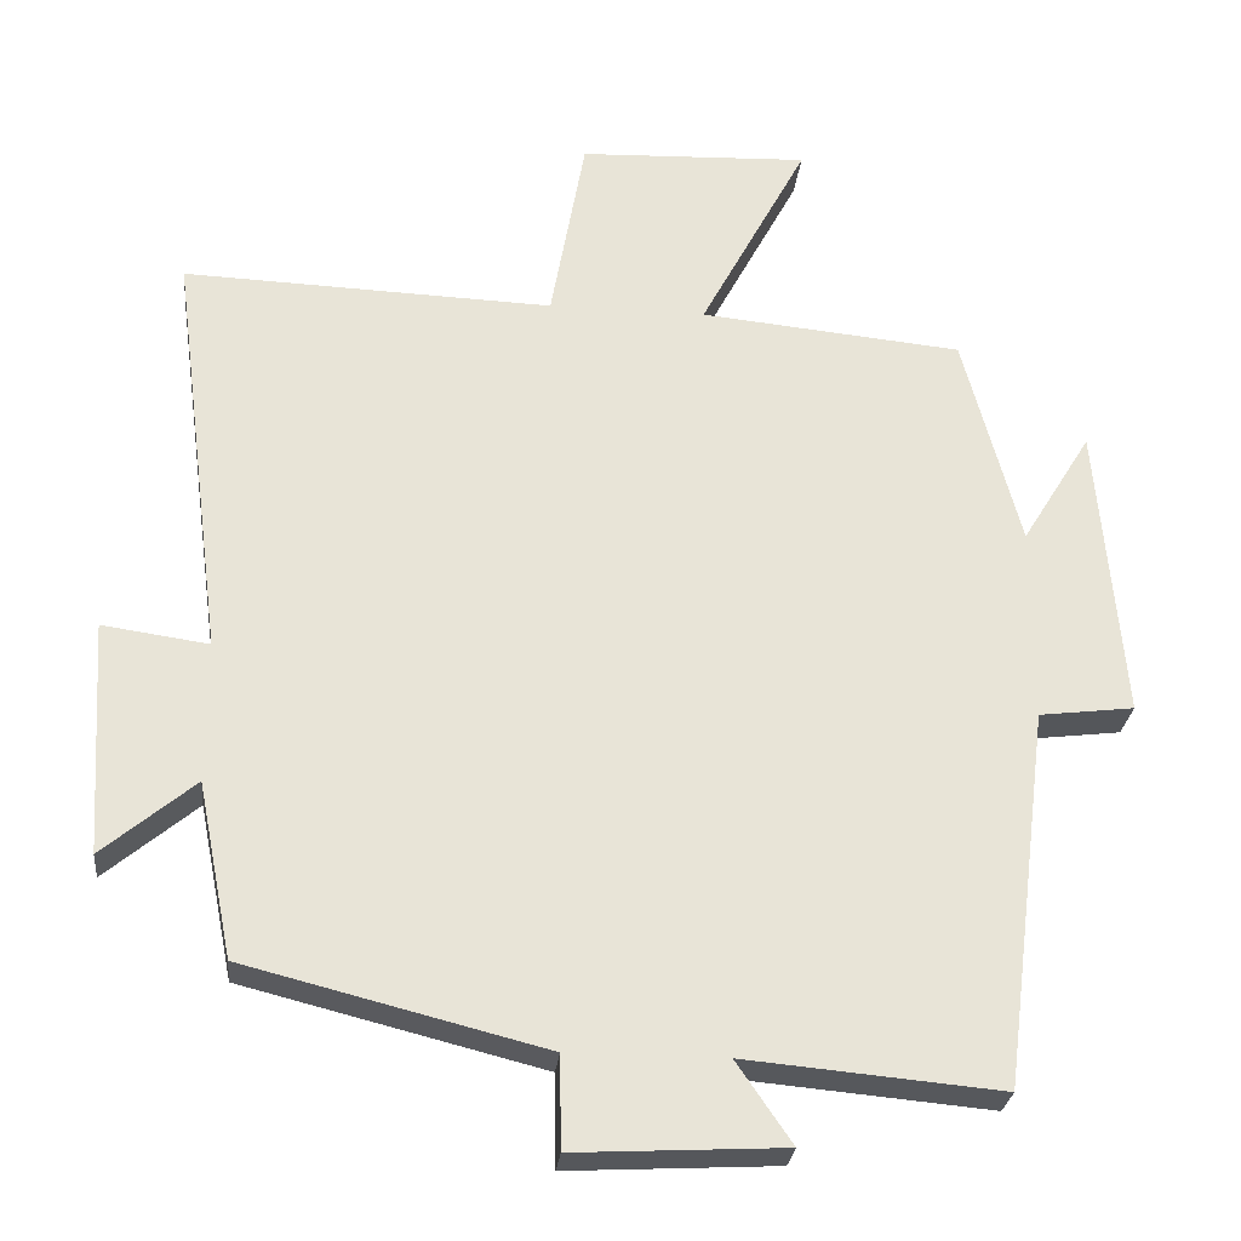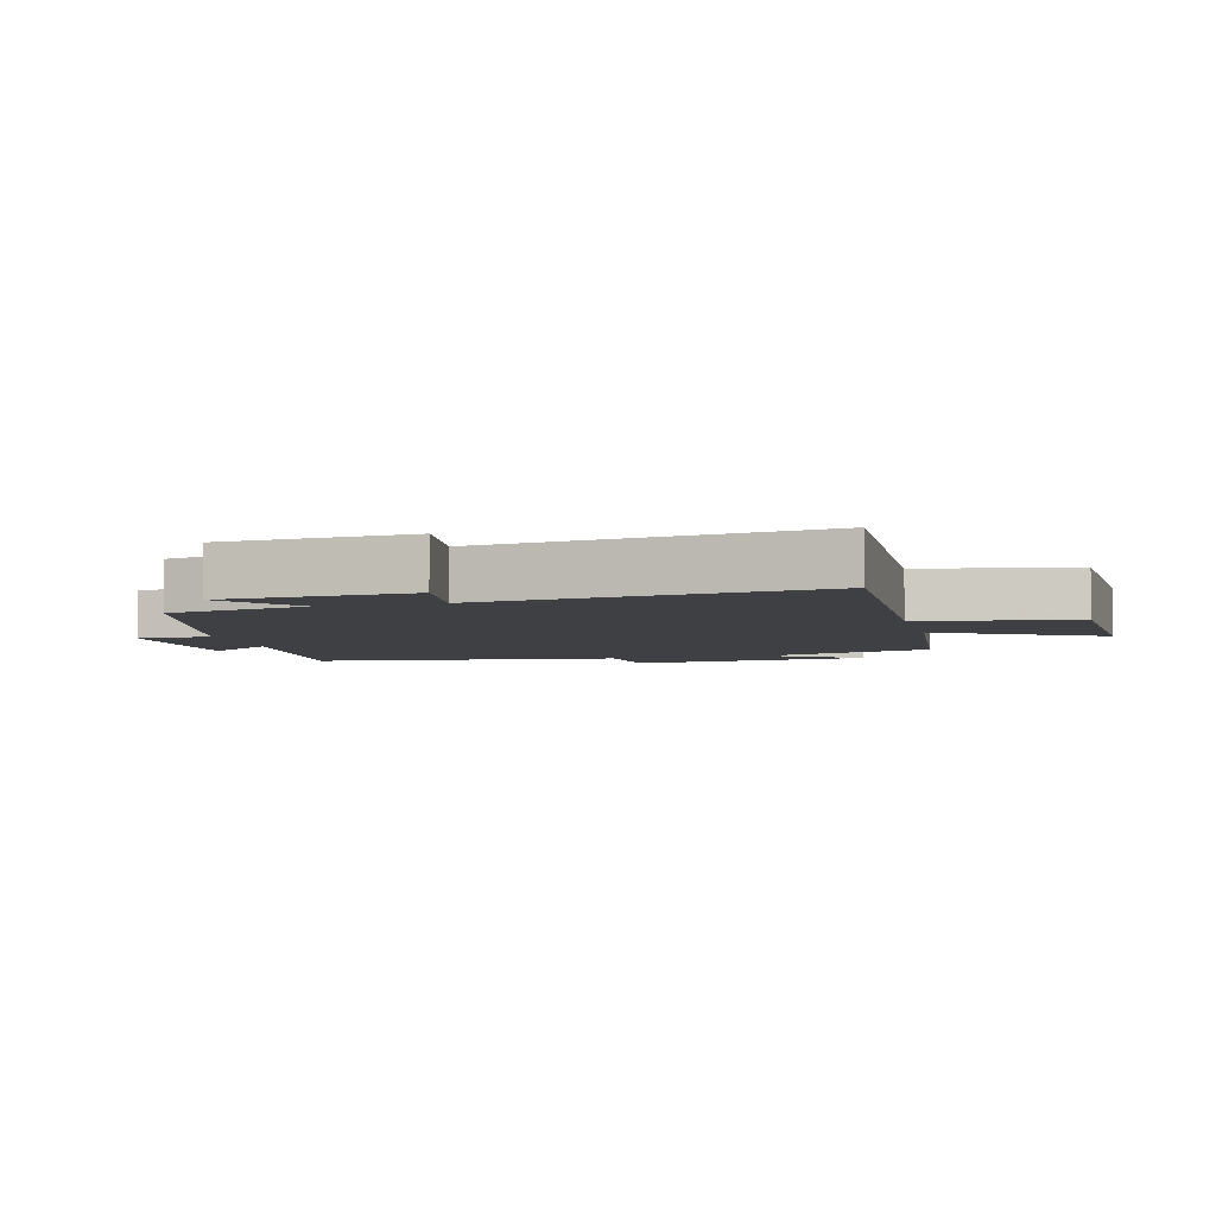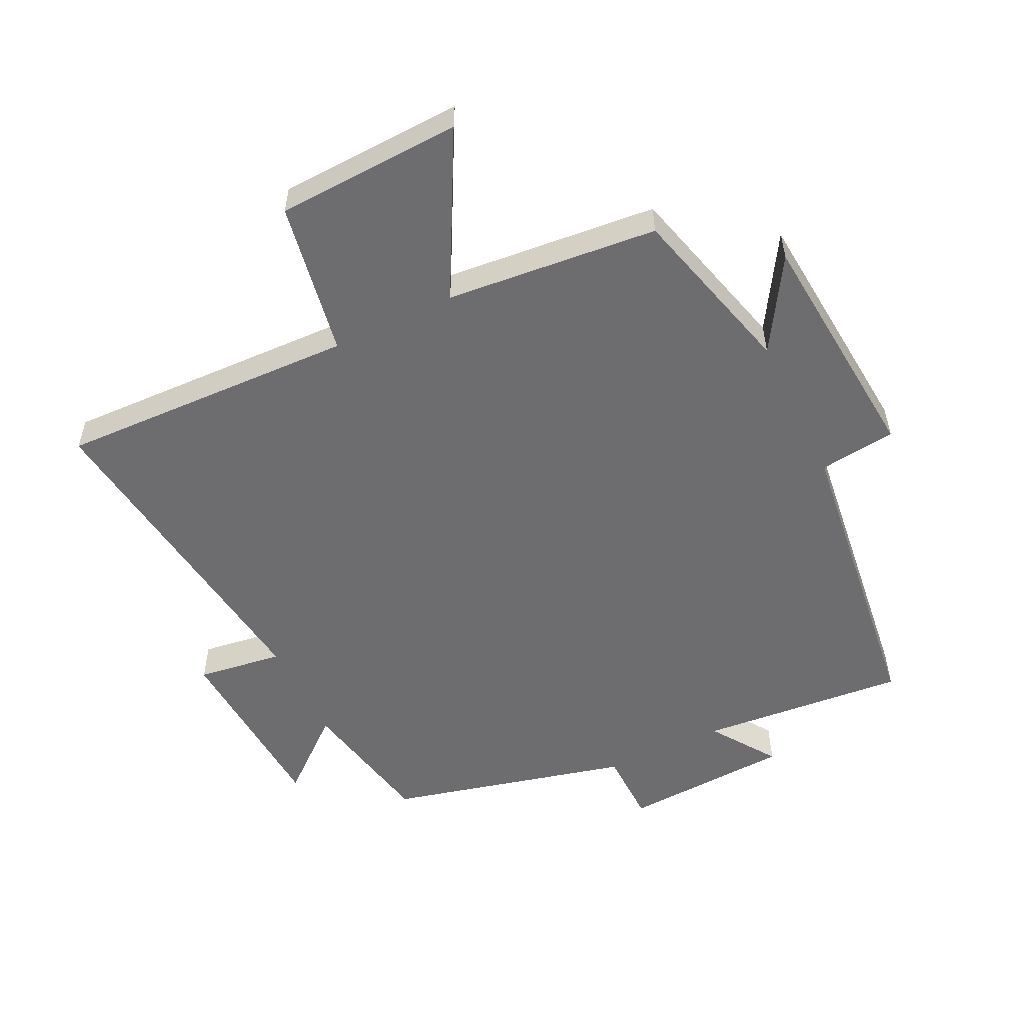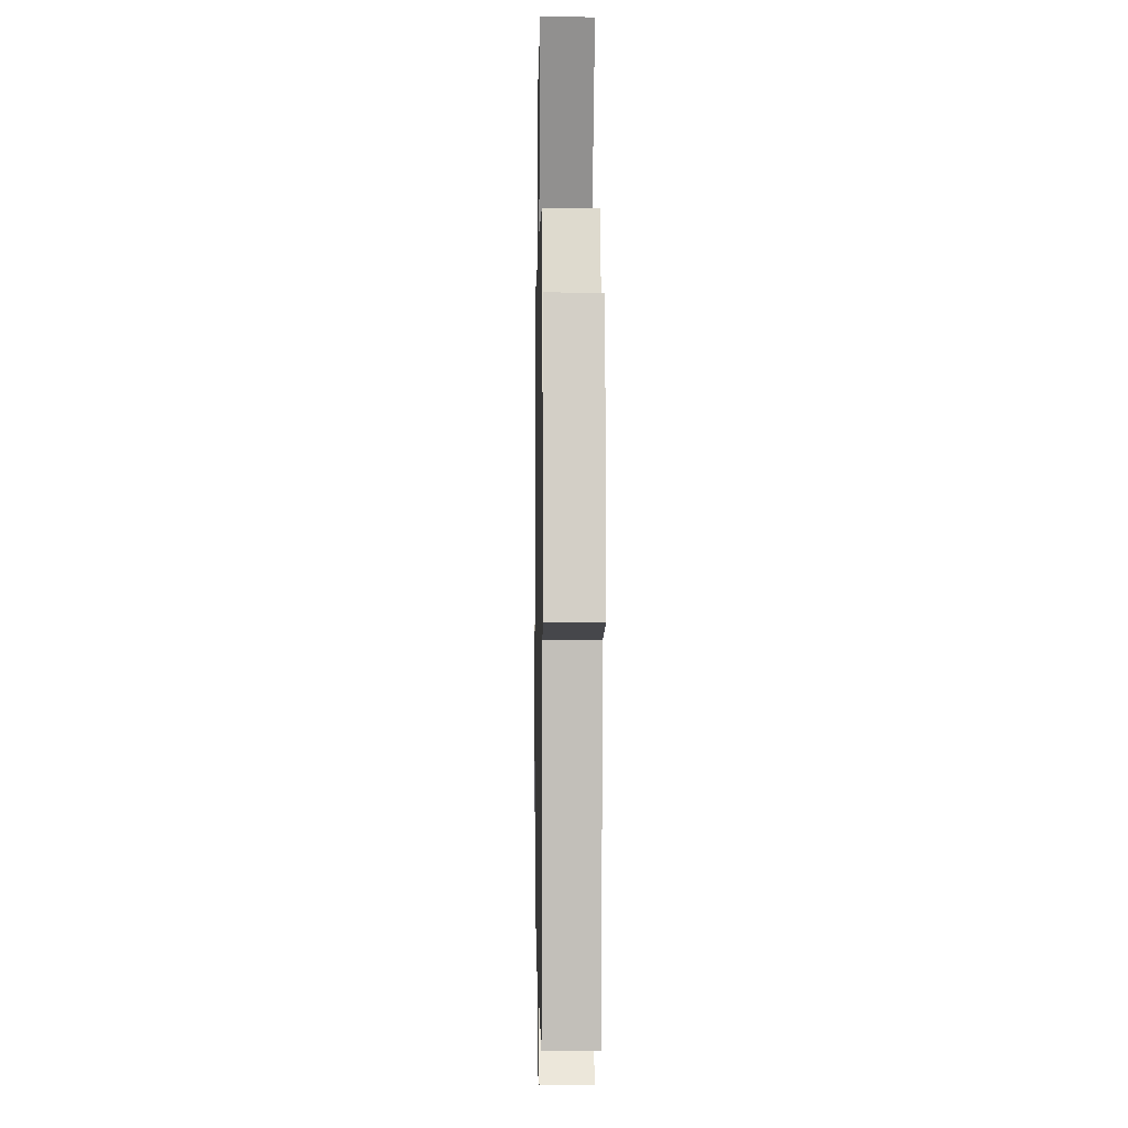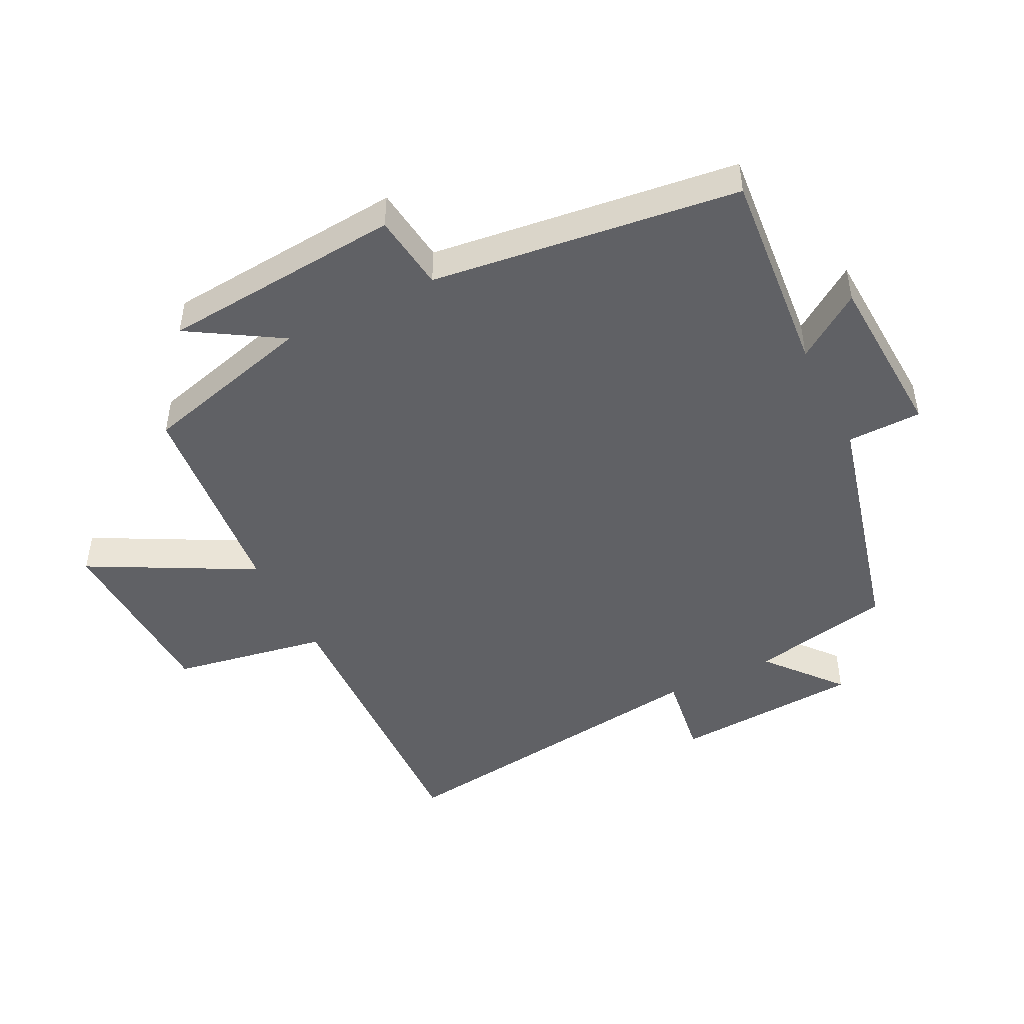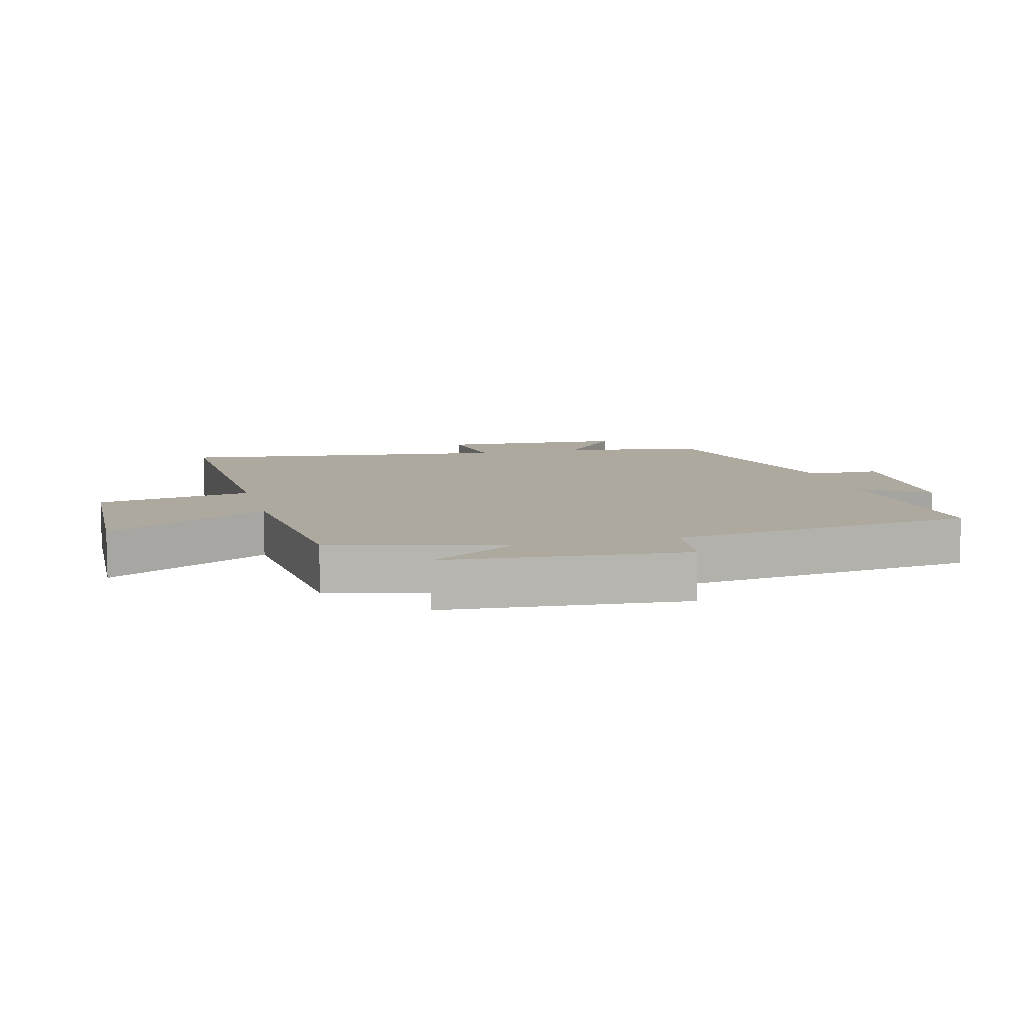
<metadata>
{"format":"obj","ext":"obj","renderer":"f3d","projection":"perspective","resolution":1024,"background":"white","views":[{"elev":-27.3,"azim":-5.9,"up":"+Z"},{"elev":-5.1,"azim":-75.7,"up":"+Y"},{"elev":-54.1,"azim":26.0,"up":"+Y"},{"elev":-3.6,"azim":88.9,"up":"+Z"},{"elev":-47.1,"azim":116.6,"up":"+Y"},{"elev":9.0,"azim":75.3,"up":"+Y"}]}
</metadata>
<code>
v 0.44 0.07 -0.529
v 0.117 0.07 -0.5
v 0.187 0.07 -0.602
v -0.077 0.07 -0.616
v -0.079 0.07 -0.5
v -0.456 0.07 -0.405
v -0.5 0.07 -0.185
v -0.616 0.07 -0.282
v -0.634 0.07 0.012
v -0.5 0.07 -0.007
v -0.568 0.07 0.517
v -0.101 0.07 0.5
v -0.058 0.07 0.742
v 0.232 0.07 0.754
v 0.097 0.07 0.5
v 0.428 0.07 0.468
v 0.5 0.07 0.197
v 0.588 0.07 0.34
v 0.62 0.07 -0.036
v 0.5 0.07 -0.051
v 0.44 0 -0.529
v 0.117 0 -0.5
v 0.187 0 -0.602
v -0.077 0 -0.616
v -0.079 0 -0.5
v -0.456 0 -0.405
v -0.5 0 -0.185
v -0.616 0 -0.282
v -0.634 0 0.012
v -0.5 0 -0.007
v -0.568 0 0.517
v -0.101 0 0.5
v -0.058 0 0.742
v 0.232 0 0.754
v 0.097 0 0.5
v 0.428 0 0.468
v 0.5 0 0.197
v 0.588 0 0.34
v 0.62 0 -0.036
v 0.5 0 -0.051
f 17 18 19 20
f 20 1 2
f 17 20 2
f 16 17 2
f 15 16 2
f 12 13 14 15
f 12 15 2
f 10 11 12 2
f 7 8 9 10
f 7 10 2
f 6 7 2
f 5 6 2
f 2 3 4 5
f 40 39 38 37
f 22 21 40
f 22 40 37
f 22 37 36
f 22 36 35
f 35 34 33 32
f 22 35 32
f 22 32 31 30
f 30 29 28 27
f 22 30 27
f 22 27 26
f 22 26 25
f 25 24 23 22
f 1 21 22 2
f 2 22 23 3
f 3 23 24 4
f 4 24 25 5
f 5 25 26 6
f 6 26 27 7
f 7 27 28 8
f 8 28 29 9
f 9 29 30 10
f 10 30 31 11
f 11 31 32 12
f 12 32 33 13
f 13 33 34 14
f 14 34 35 15
f 15 35 36 16
f 16 36 37 17
f 17 37 38 18
f 18 38 39 19
f 19 39 40 20
f 20 40 21 1

</code>
